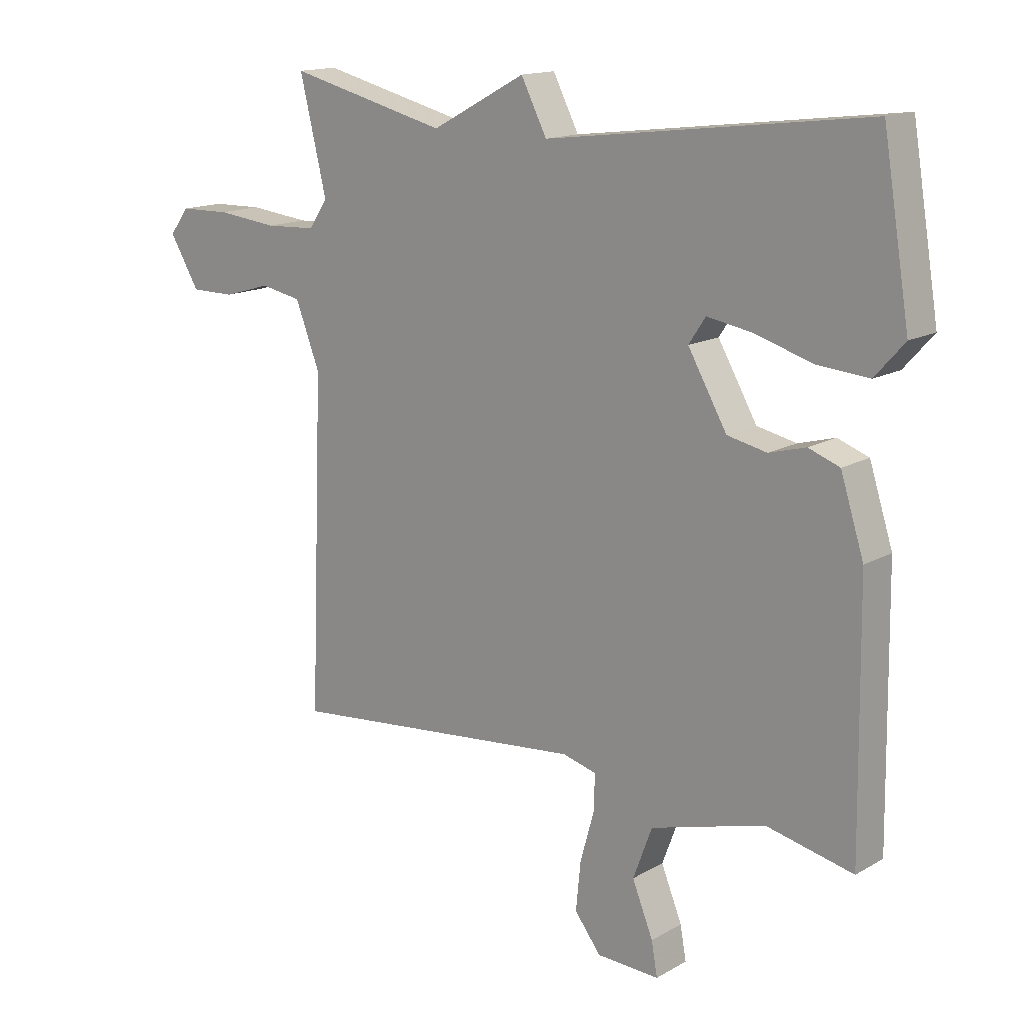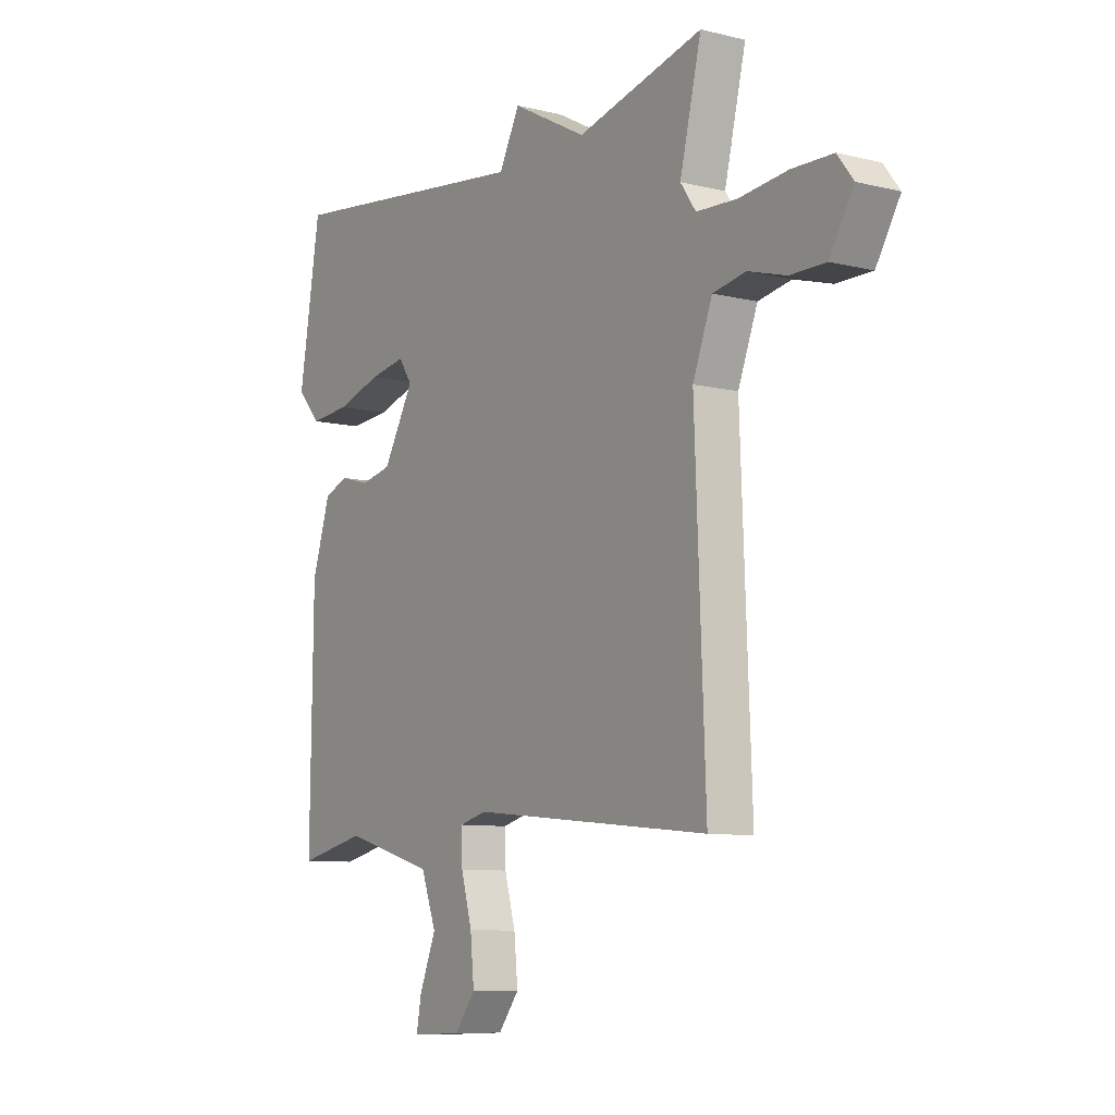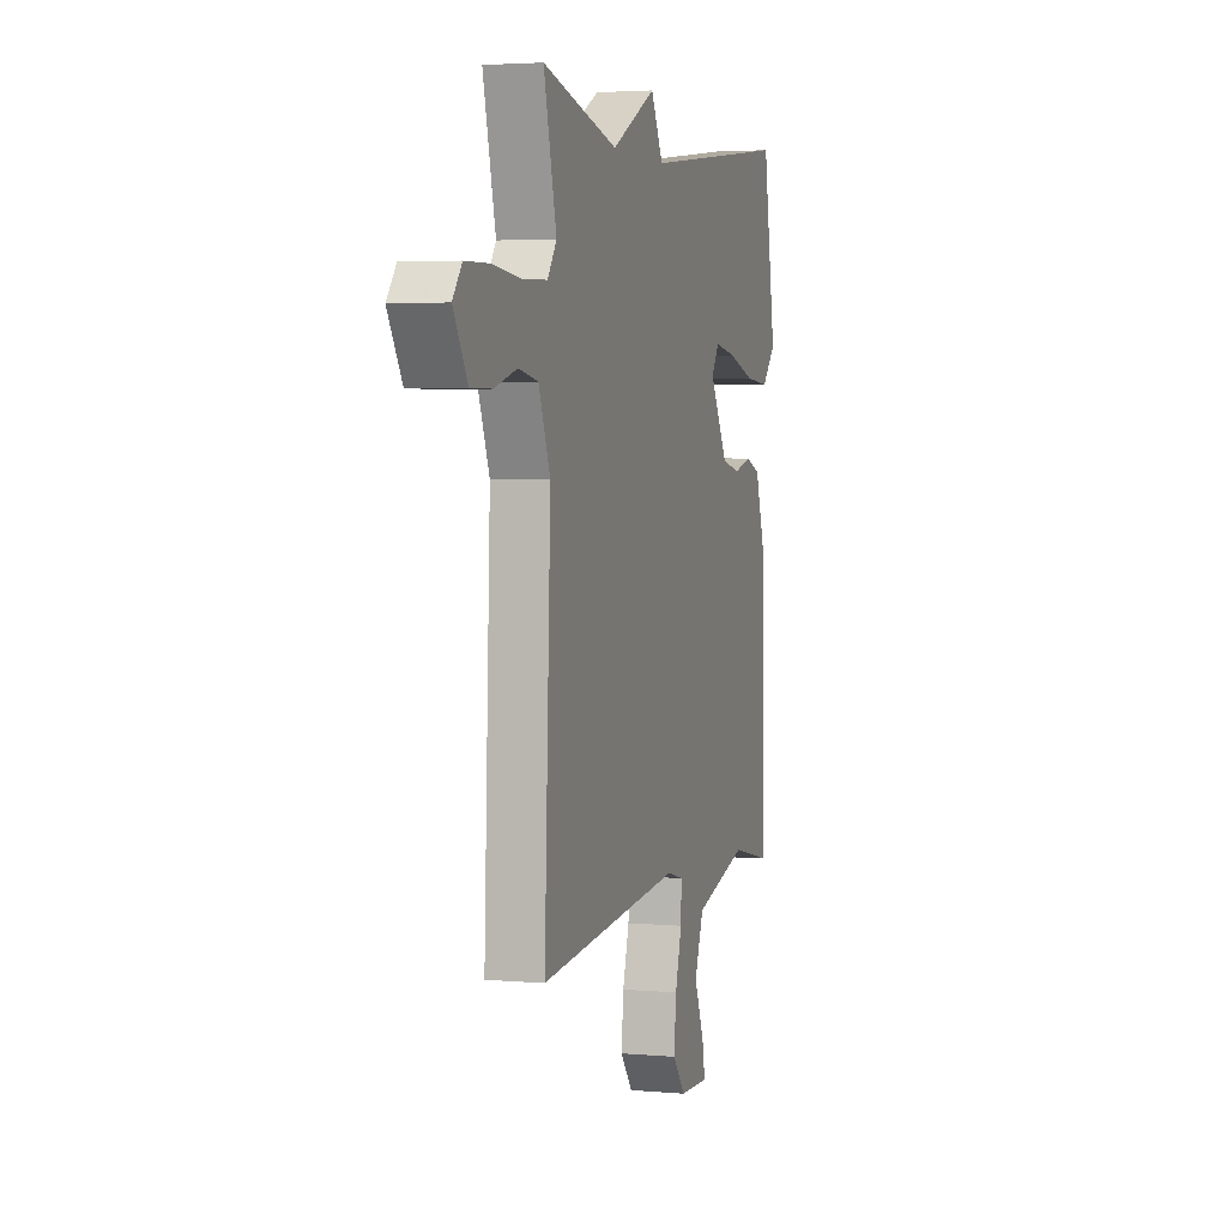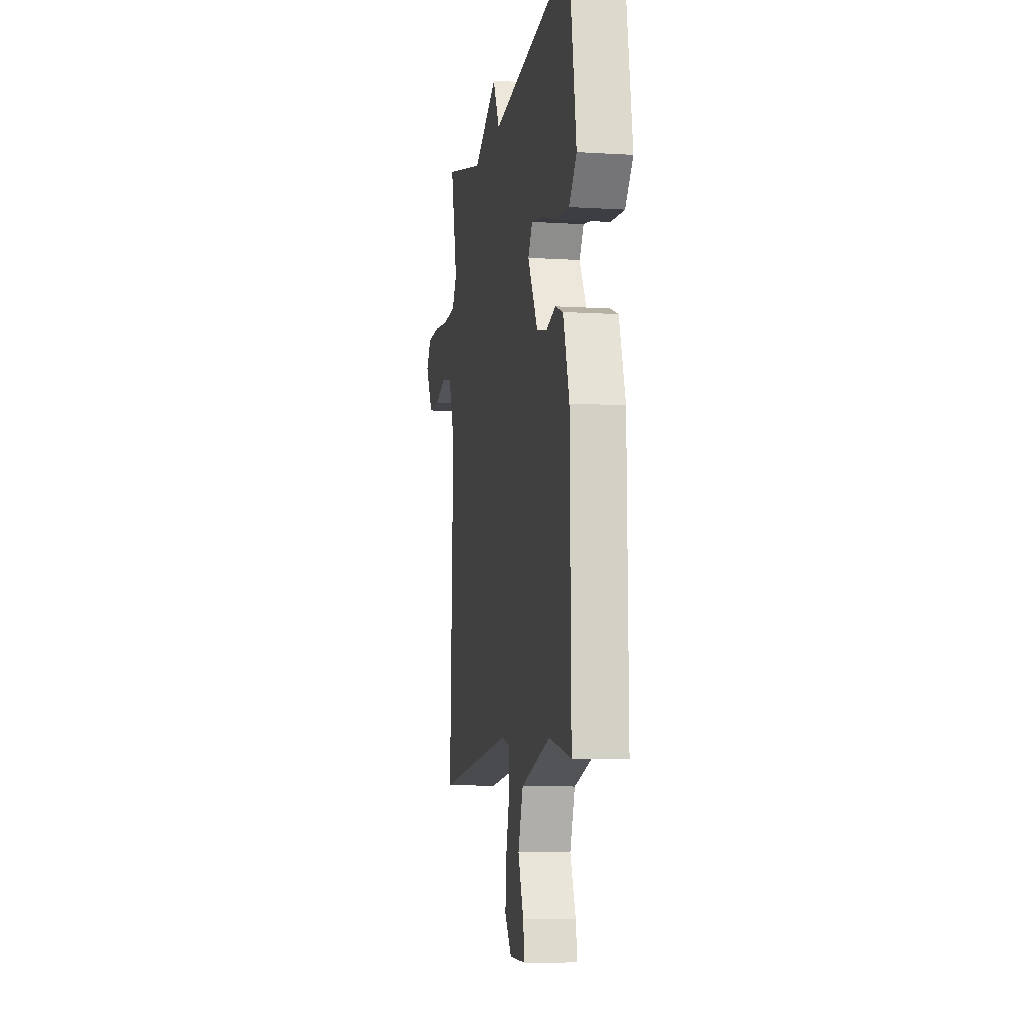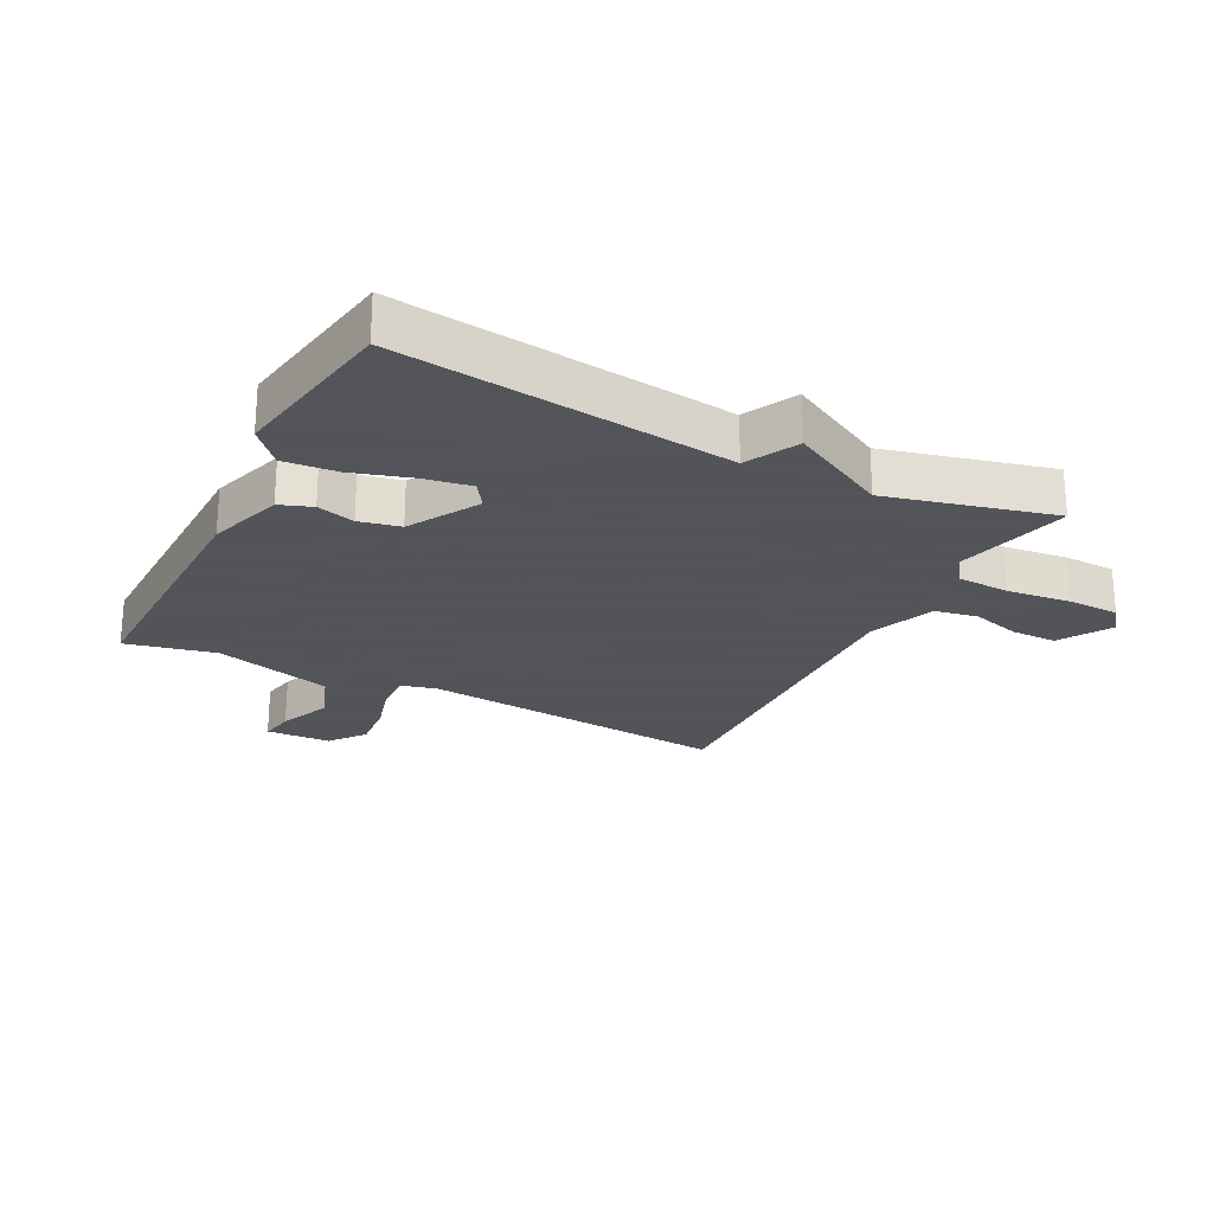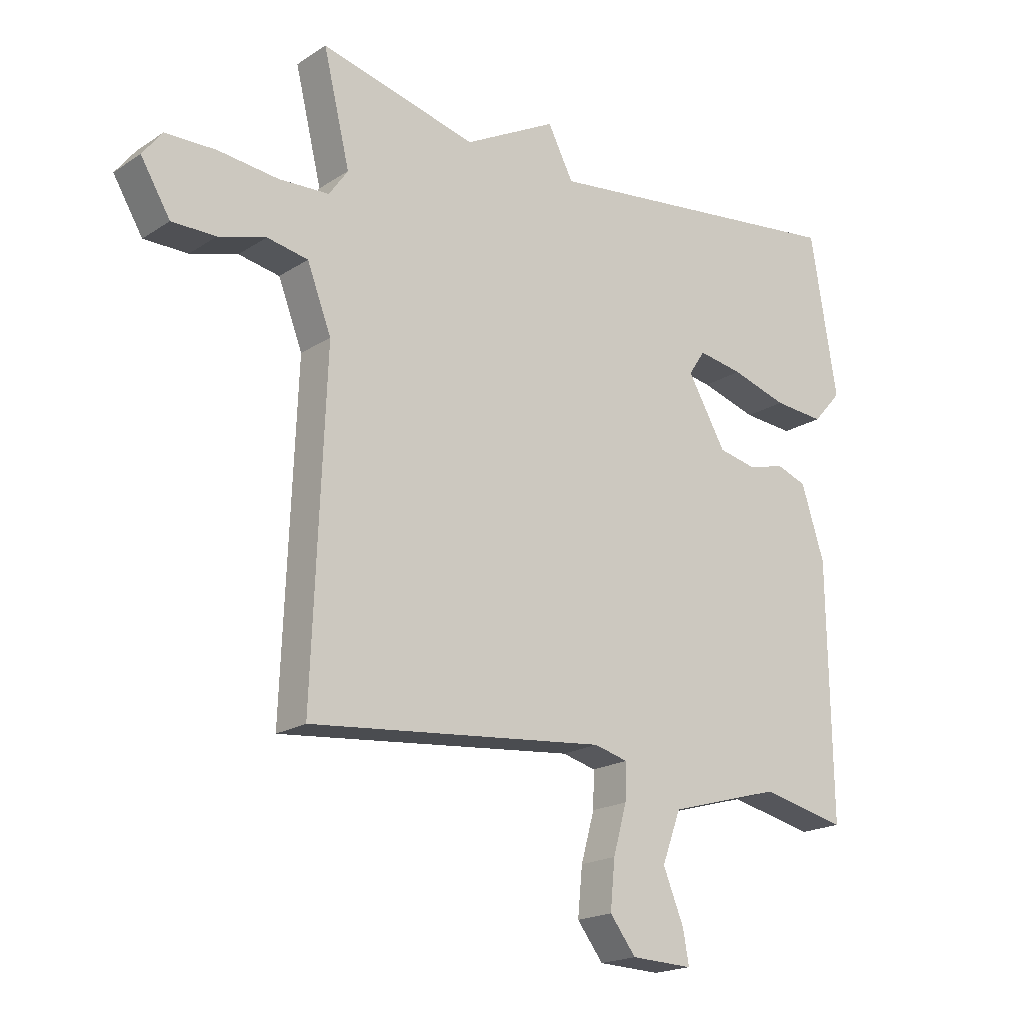
<metadata>
{"format":"obj","ext":"obj","renderer":"f3d","projection":"perspective","resolution":1024,"background":"white","views":[{"elev":15.1,"azim":-140.1,"up":"+Z"},{"elev":-8.7,"azim":56.5,"up":"+Z"},{"elev":3.4,"azim":106.8,"up":"+Z"},{"elev":-8.2,"azim":-99.7,"up":"+Z"},{"elev":-23.9,"azim":-27.1,"up":"+Y"},{"elev":-19.1,"azim":140.4,"up":"+Z"}]}
</metadata>
<code>
v 0.5 0.07 0.5
v 0.455 0.07 0.314
v 0.487 0.07 0.268
v 0.572 0.07 0.264
v 0.674 0.07 0.275
v 0.759 0.07 0.273
v 0.792 0.07 0.23
v 0.742 0.07 0.147
v 0.668 0.07 0.147
v 0.588 0.07 0.17
v 0.519 0.07 0.157
v 0.478 0.07 0.051
v 0.5 0.07 -0.5
v -0.004 0.07 -0.45
v -0.061 0.07 -0.465
v -0.059 0.07 -0.526
v -0.036 0.07 -0.608
v -0.028 0.07 -0.689
v -0.072 0.07 -0.746
v -0.177 0.07 -0.75
v -0.167 0.07 -0.694
v -0.132 0.07 -0.608
v -0.164 0.07 -0.522
v -0.355 0.07 -0.468
v -0.5 0.07 -0.5
v -0.494 0.07 -0.072
v -0.455 0.07 0.05
v -0.403 0.07 0.069
v -0.342 0.07 0.052
v -0.276 0.07 0.066
v -0.211 0.07 0.179
v -0.239 0.07 0.221
v -0.315 0.07 0.208
v -0.41 0.07 0.179
v -0.496 0.07 0.172
v -0.545 0.07 0.227
v -0.5 0.07 0.5
v 0.034 0.07 0.434
v 0.077 0.07 0.518
v 0.234 0.07 0.434
v 0.5 0 0.5
v 0.455 0 0.314
v 0.487 0 0.268
v 0.572 0 0.264
v 0.674 0 0.275
v 0.759 0 0.273
v 0.792 0 0.23
v 0.742 0 0.147
v 0.668 0 0.147
v 0.588 0 0.17
v 0.519 0 0.157
v 0.478 0 0.051
v 0.5 0 -0.5
v -0.004 0 -0.45
v -0.061 0 -0.465
v -0.059 0 -0.526
v -0.036 0 -0.608
v -0.028 0 -0.689
v -0.072 0 -0.746
v -0.177 0 -0.75
v -0.167 0 -0.694
v -0.132 0 -0.608
v -0.164 0 -0.522
v -0.355 0 -0.468
v -0.5 0 -0.5
v -0.494 0 -0.072
v -0.455 0 0.05
v -0.403 0 0.069
v -0.342 0 0.052
v -0.276 0 0.066
v -0.211 0 0.179
v -0.239 0 0.221
v -0.315 0 0.208
v -0.41 0 0.179
v -0.496 0 0.172
v -0.545 0 0.227
v -0.5 0 0.5
v 0.034 0 0.434
v 0.077 0 0.518
v 0.234 0 0.434
f 38 39 40
f 36 37 38
f 35 36 38
f 34 35 38
f 33 34 38
f 32 33 38 40
f 40 1 2
f 32 40 2
f 31 32 2
f 27 28 29
f 26 27 29
f 25 26 29
f 24 25 29
f 23 24 29 30
f 22 23 30 31
f 20 21 22
f 19 20 22
f 18 19 22
f 17 18 22
f 16 17 22
f 15 16 22 31
f 12 13 14
f 31 2 3
f 15 31 3
f 14 15 3
f 12 14 3
f 11 12 3
f 8 9 10
f 7 8 10
f 6 7 10
f 5 6 10
f 4 5 10
f 3 4 10 11
f 80 79 78
f 78 77 76
f 78 76 75
f 78 75 74
f 78 74 73
f 80 78 73 72
f 42 41 80
f 42 80 72
f 42 72 71
f 69 68 67
f 69 67 66
f 69 66 65
f 69 65 64
f 70 69 64 63
f 71 70 63 62
f 62 61 60
f 62 60 59
f 62 59 58
f 62 58 57
f 62 57 56
f 71 62 56 55
f 54 53 52
f 43 42 71
f 43 71 55
f 43 55 54
f 43 54 52
f 43 52 51
f 50 49 48
f 50 48 47
f 50 47 46
f 50 46 45
f 50 45 44
f 51 50 44 43
f 1 41 42 2
f 2 42 43 3
f 3 43 44 4
f 4 44 45 5
f 5 45 46 6
f 6 46 47 7
f 7 47 48 8
f 8 48 49 9
f 9 49 50 10
f 10 50 51 11
f 11 51 52 12
f 12 52 53 13
f 13 53 54 14
f 14 54 55 15
f 15 55 56 16
f 16 56 57 17
f 17 57 58 18
f 18 58 59 19
f 19 59 60 20
f 20 60 61 21
f 21 61 62 22
f 22 62 63 23
f 23 63 64 24
f 24 64 65 25
f 25 65 66 26
f 26 66 67 27
f 27 67 68 28
f 28 68 69 29
f 29 69 70 30
f 30 70 71 31
f 31 71 72 32
f 32 72 73 33
f 33 73 74 34
f 34 74 75 35
f 35 75 76 36
f 36 76 77 37
f 37 77 78 38
f 38 78 79 39
f 39 79 80 40
f 40 80 41 1

</code>
